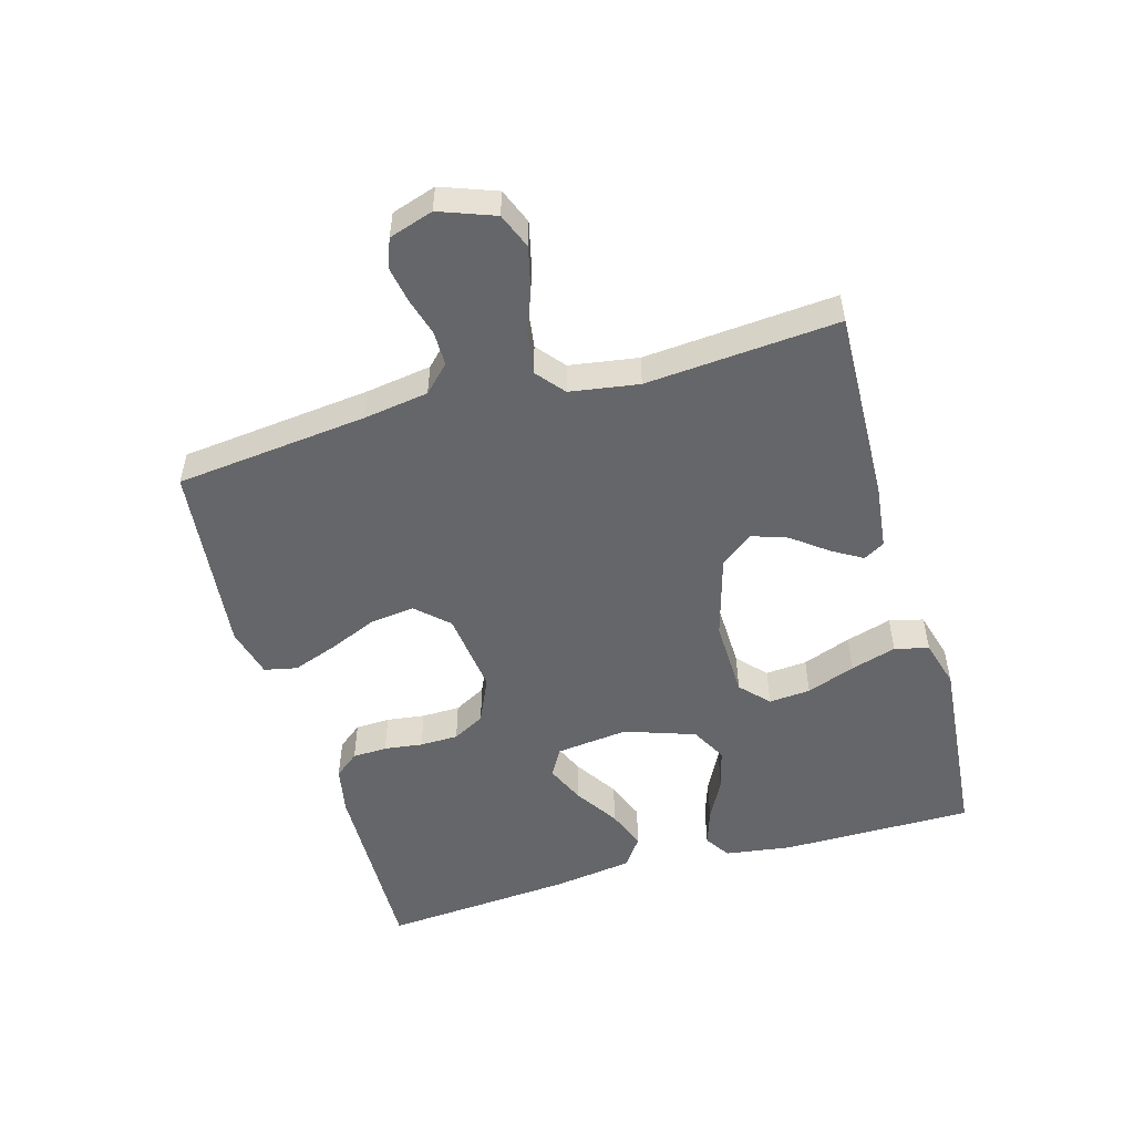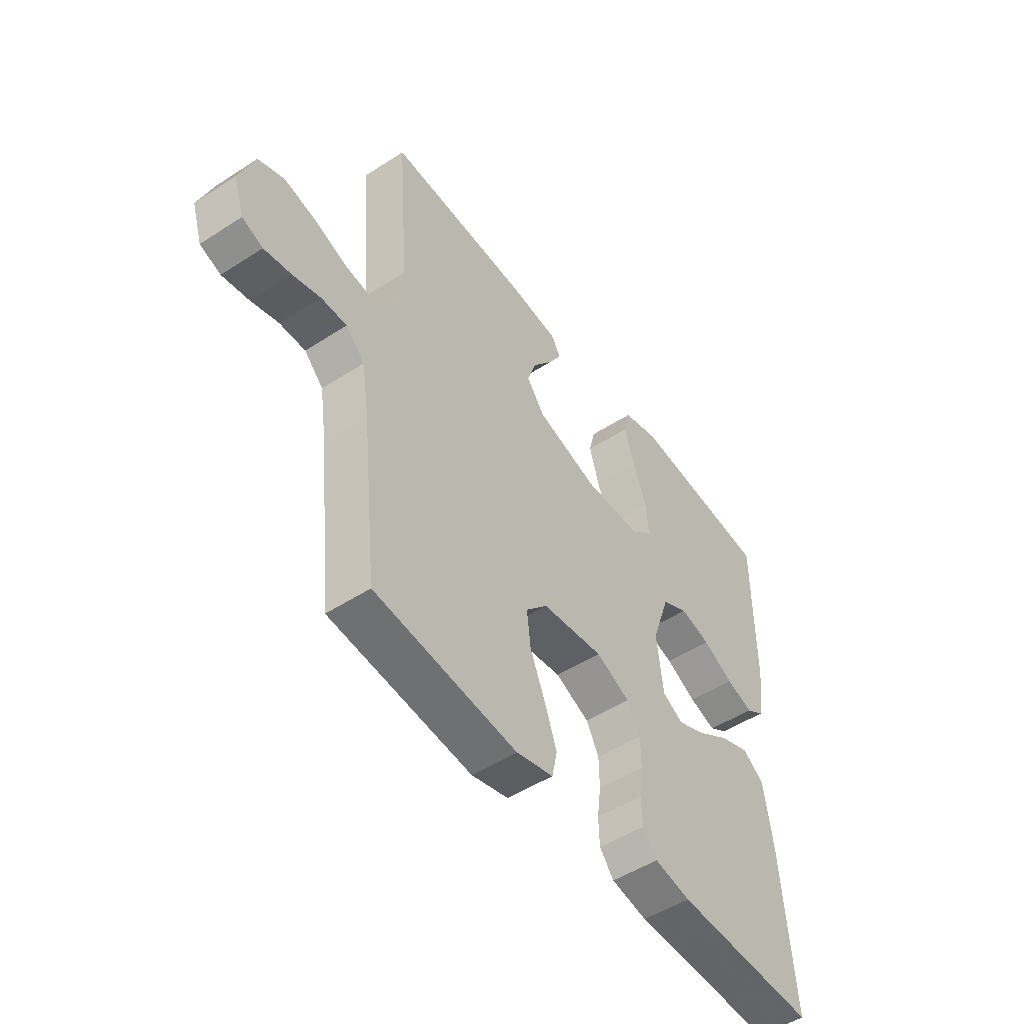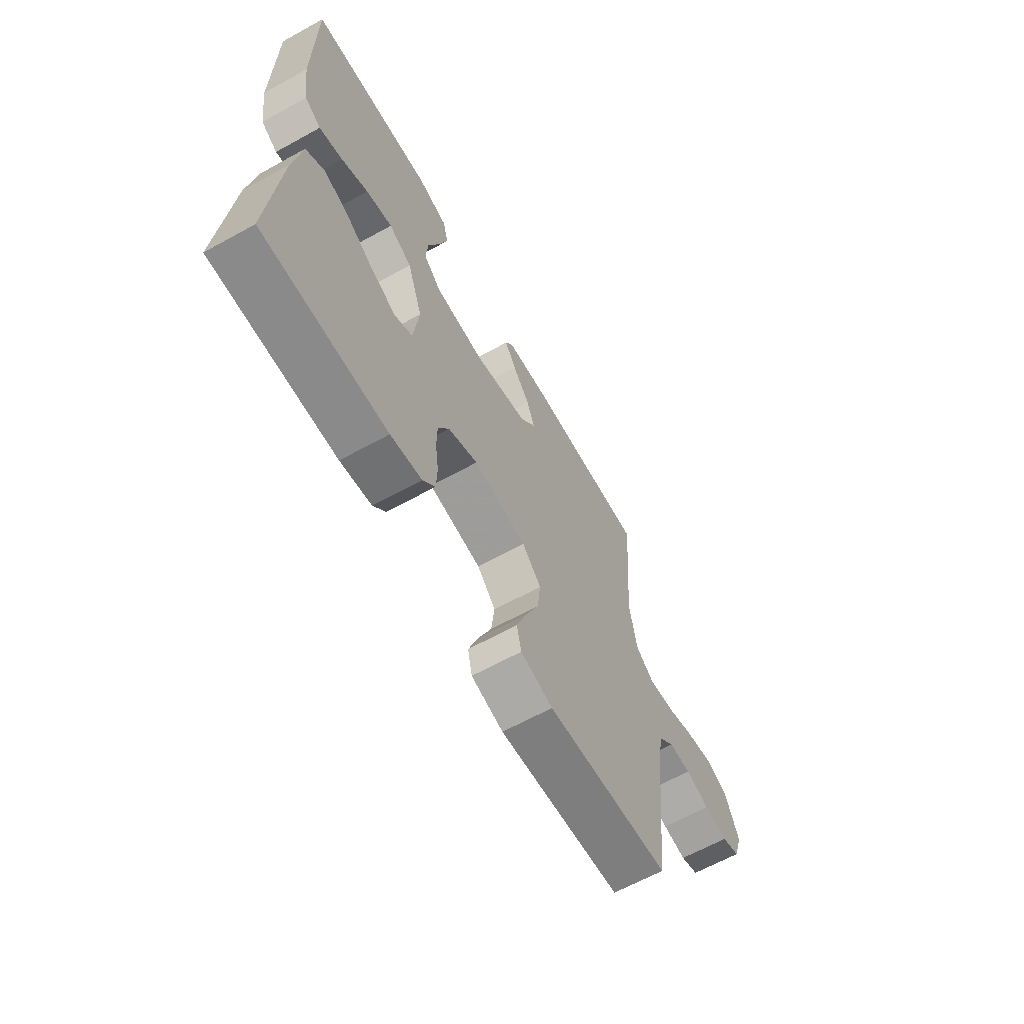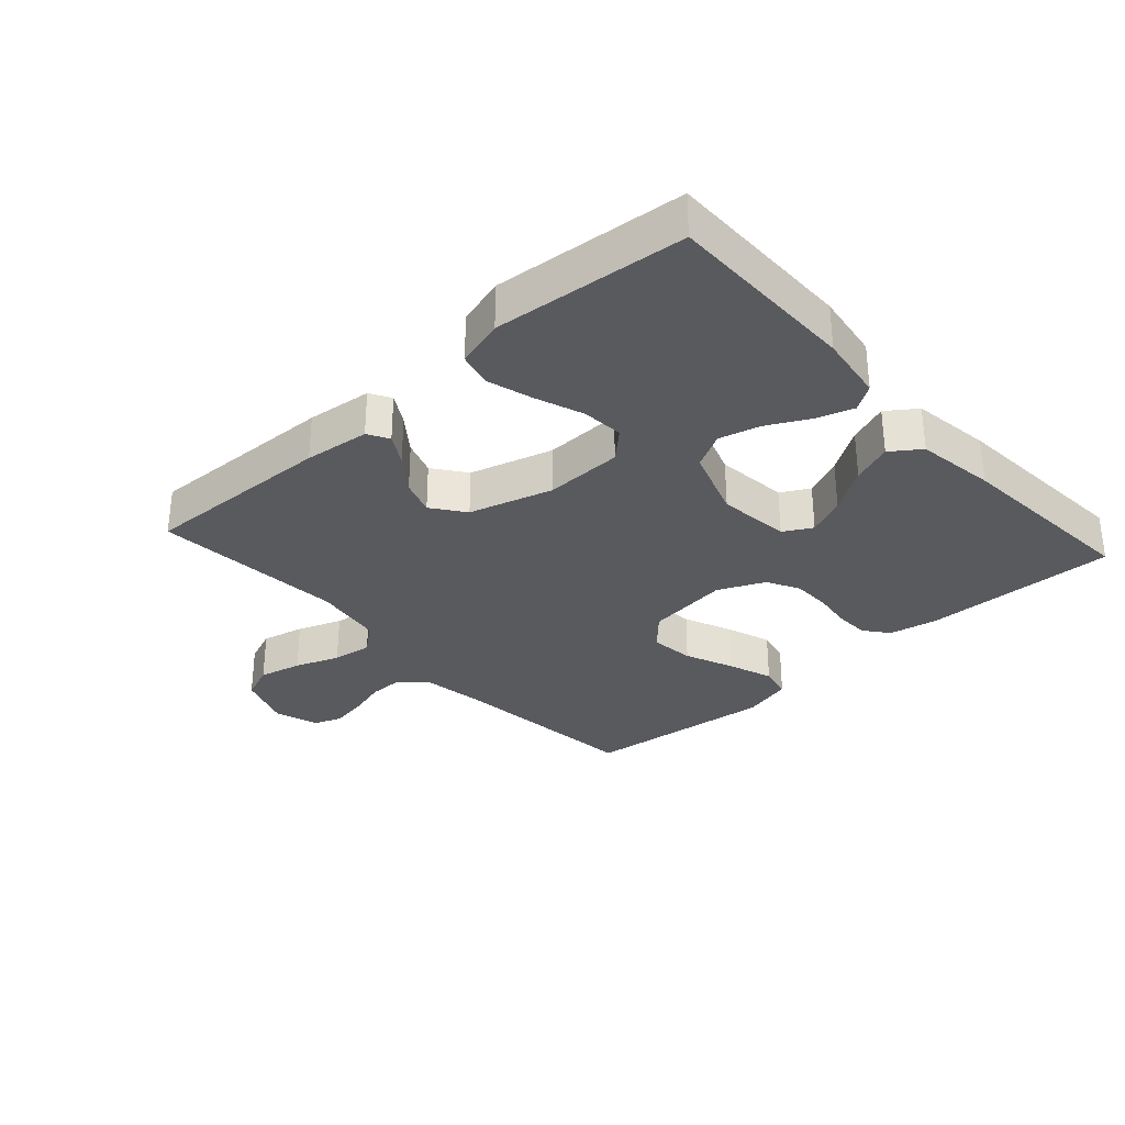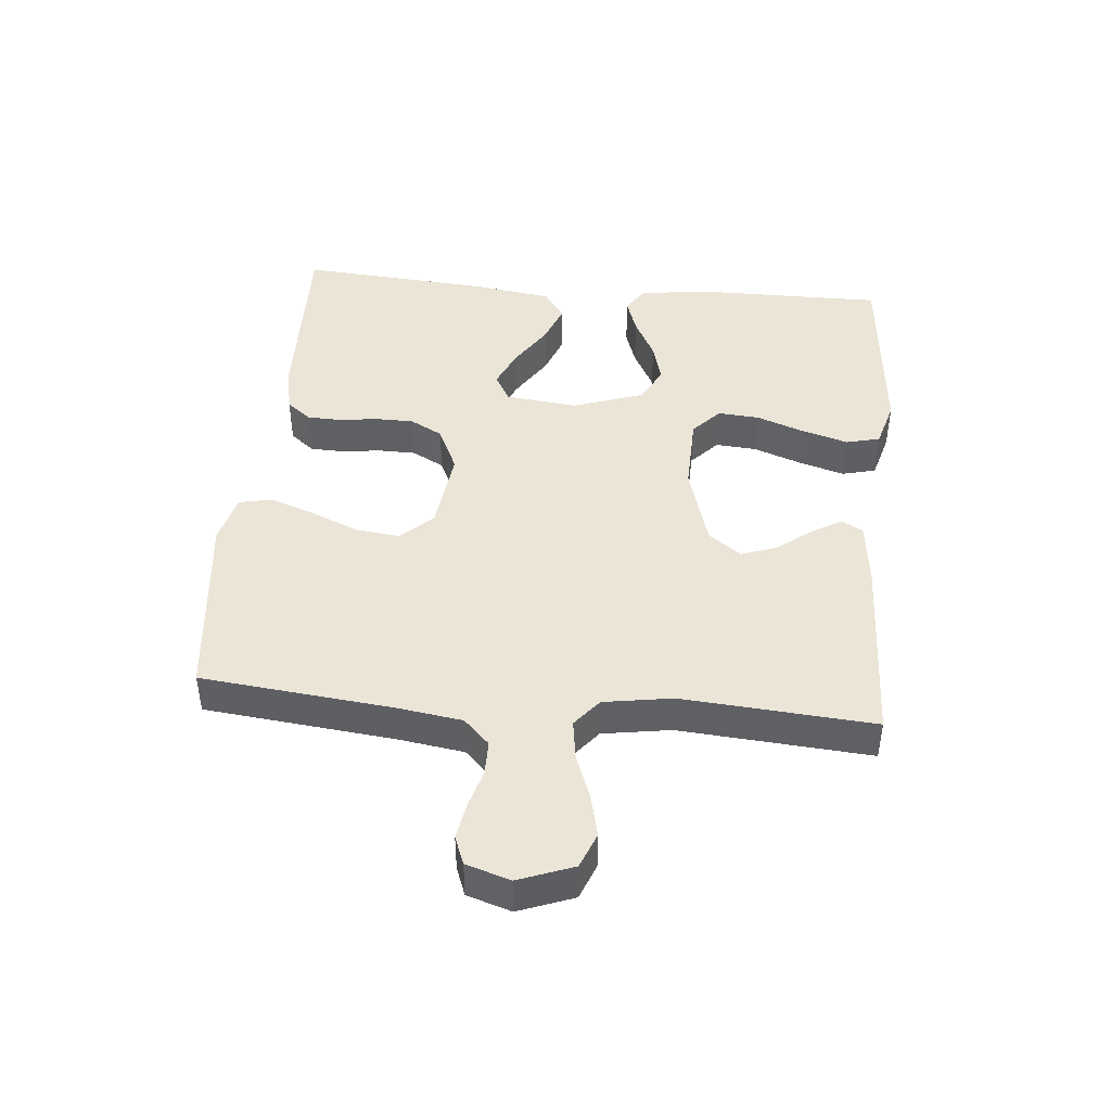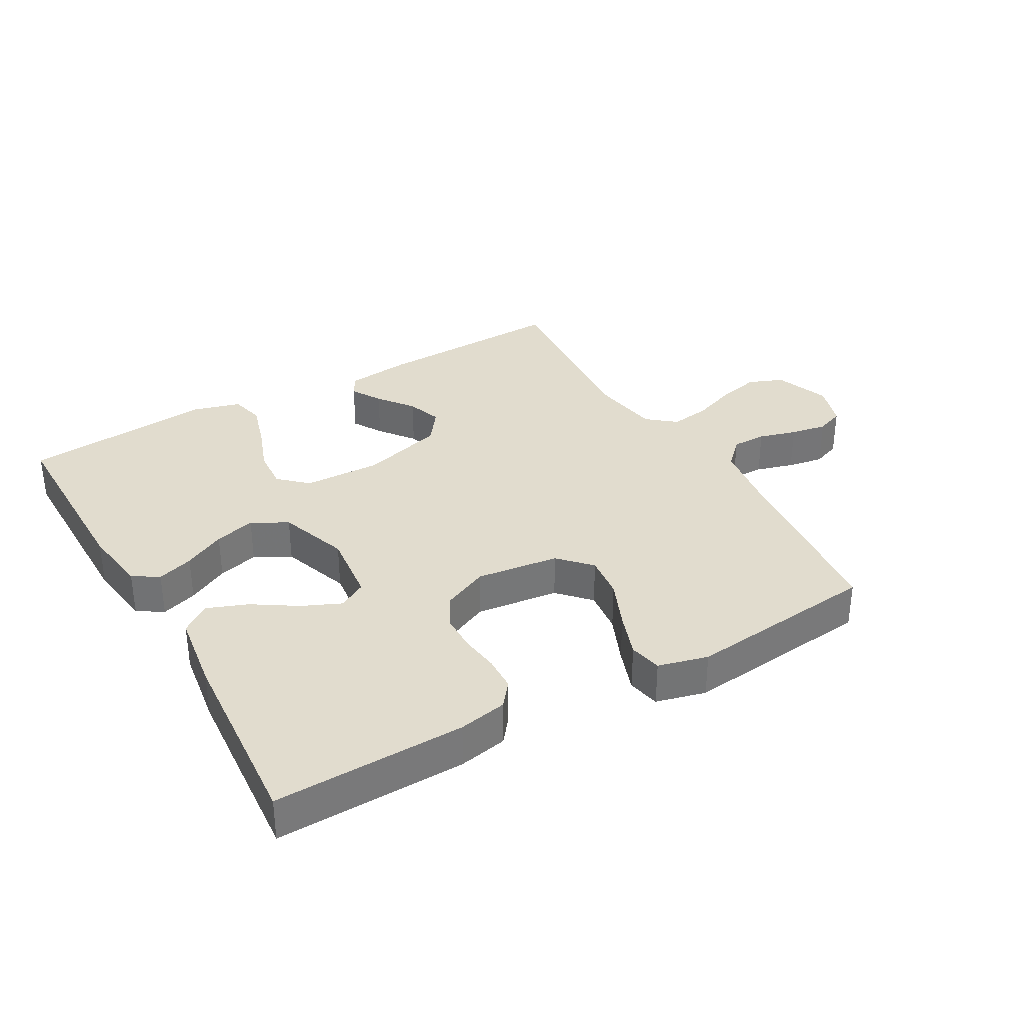
<metadata>
{"format":"obj","ext":"obj","renderer":"f3d","projection":"perspective","resolution":1024,"background":"white","views":[{"elev":-51.9,"azim":-73.9,"up":"+Y"},{"elev":-50.2,"azim":-54.6,"up":"+Z"},{"elev":-64.7,"azim":119.0,"up":"+Z"},{"elev":-31.5,"azim":42.1,"up":"+Y"},{"elev":44.3,"azim":-84.8,"up":"+Y"},{"elev":34.1,"azim":150.3,"up":"+Y"}]}
</metadata>
<code>
v 0.5 0.07 -0.5
v 0.2 0.07 -0.492
v 0.124 0.07 -0.477
v 0.094 0.07 -0.439
v 0.092 0.07 -0.385
v 0.1 0.07 -0.325
v 0.099 0.07 -0.265
v 0.072 0.07 -0.215
v 0 0.07 -0.182
v -0.13 0.07 -0.198
v -0.176 0.07 -0.247
v -0.168 0.07 -0.316
v -0.136 0.07 -0.392
v -0.111 0.07 -0.462
v -0.122 0.07 -0.513
v -0.2 0.07 -0.533
v -0.5 0.07 -0.5
v -0.532 0.07 -0.2
v -0.547 0.07 -0.099
v -0.587 0.07 -0.059
v -0.641 0.07 -0.059
v -0.7 0.07 -0.076
v -0.757 0.07 -0.086
v -0.801 0.07 -0.069
v -0.823 0.07 0
v -0.791 0.07 0.086
v -0.736 0.07 0.108
v -0.669 0.07 0.092
v -0.6 0.07 0.066
v -0.538 0.07 0.057
v -0.494 0.07 0.093
v -0.477 0.07 0.2
v -0.5 0.07 0.5
v -0.2 0.07 0.489
v -0.098 0.07 0.477
v -0.079 0.07 0.444
v -0.107 0.07 0.397
v -0.149 0.07 0.342
v -0.168 0.07 0.287
v -0.13 0.07 0.236
v 0 0.07 0.198
v 0.122 0.07 0.201
v 0.166 0.07 0.242
v 0.161 0.07 0.307
v 0.133 0.07 0.383
v 0.112 0.07 0.454
v 0.125 0.07 0.507
v 0.2 0.07 0.528
v 0.5 0.07 0.5
v 0.499 0.07 0.2
v 0.484 0.07 0.096
v 0.444 0.07 0.07
v 0.387 0.07 0.089
v 0.322 0.07 0.123
v 0.258 0.07 0.14
v 0.202 0.07 0.11
v 0.164 0.07 0
v 0.177 0.07 -0.113
v 0.221 0.07 -0.138
v 0.282 0.07 -0.111
v 0.35 0.07 -0.067
v 0.413 0.07 -0.043
v 0.459 0.07 -0.076
v 0.477 0.07 -0.2
v 0.5 0 -0.5
v 0.2 0 -0.492
v 0.124 0 -0.477
v 0.094 0 -0.439
v 0.092 0 -0.385
v 0.1 0 -0.325
v 0.099 0 -0.265
v 0.072 0 -0.215
v 0 0 -0.182
v -0.13 0 -0.198
v -0.176 0 -0.247
v -0.168 0 -0.316
v -0.136 0 -0.392
v -0.111 0 -0.462
v -0.122 0 -0.513
v -0.2 0 -0.533
v -0.5 0 -0.5
v -0.532 0 -0.2
v -0.547 0 -0.099
v -0.587 0 -0.059
v -0.641 0 -0.059
v -0.7 0 -0.076
v -0.757 0 -0.086
v -0.801 0 -0.069
v -0.823 0 0
v -0.791 0 0.086
v -0.736 0 0.108
v -0.669 0 0.092
v -0.6 0 0.066
v -0.538 0 0.057
v -0.494 0 0.093
v -0.477 0 0.2
v -0.5 0 0.5
v -0.2 0 0.489
v -0.098 0 0.477
v -0.079 0 0.444
v -0.107 0 0.397
v -0.149 0 0.342
v -0.168 0 0.287
v -0.13 0 0.236
v 0 0 0.198
v 0.122 0 0.201
v 0.166 0 0.242
v 0.161 0 0.307
v 0.133 0 0.383
v 0.112 0 0.454
v 0.125 0 0.507
v 0.2 0 0.528
v 0.5 0 0.5
v 0.499 0 0.2
v 0.484 0 0.096
v 0.444 0 0.07
v 0.387 0 0.089
v 0.322 0 0.123
v 0.258 0 0.14
v 0.202 0 0.11
v 0.164 0 0
v 0.177 0 -0.113
v 0.221 0 -0.138
v 0.282 0 -0.111
v 0.35 0 -0.067
v 0.413 0 -0.043
v 0.459 0 -0.076
v 0.477 0 -0.2
f 4 5 6
f 3 4 6
f 2 3 6
f 1 2 6
f 64 1 6
f 63 64 6
f 62 63 6
f 61 62 6
f 60 61 6
f 59 60 6 7
f 58 59 7 8
f 57 58 8 9
f 56 57 9 10
f 52 53 54
f 51 52 54
f 50 51 54
f 49 50 54
f 48 49 54
f 47 48 54
f 46 47 54
f 45 46 54
f 44 45 54
f 43 44 54 55
f 42 43 55 56
f 36 37 38
f 35 36 38
f 34 35 38
f 33 34 38
f 32 33 38
f 31 32 38 39
f 30 31 39 40
f 27 28 29
f 26 27 29
f 25 26 29
f 24 25 29
f 23 24 29
f 22 23 29
f 21 22 29
f 20 21 29 30
f 30 40 41
f 20 30 41
f 19 20 41
f 16 17 18
f 15 16 18
f 14 15 18
f 13 14 18
f 12 13 18
f 11 12 18 19
f 42 56 10
f 41 42 10
f 19 41 10
f 10 11 19
f 70 69 68
f 70 68 67
f 70 67 66
f 70 66 65
f 70 65 128
f 70 128 127
f 70 127 126
f 70 126 125
f 70 125 124
f 71 70 124 123
f 72 71 123 122
f 73 72 122 121
f 74 73 121 120
f 118 117 116
f 118 116 115
f 118 115 114
f 118 114 113
f 118 113 112
f 118 112 111
f 118 111 110
f 118 110 109
f 118 109 108
f 119 118 108 107
f 120 119 107 106
f 102 101 100
f 102 100 99
f 102 99 98
f 102 98 97
f 102 97 96
f 103 102 96 95
f 104 103 95 94
f 93 92 91
f 93 91 90
f 93 90 89
f 93 89 88
f 93 88 87
f 93 87 86
f 93 86 85
f 94 93 85 84
f 105 104 94
f 105 94 84
f 105 84 83
f 82 81 80
f 82 80 79
f 82 79 78
f 82 78 77
f 82 77 76
f 83 82 76 75
f 74 120 106
f 74 106 105
f 74 105 83
f 83 75 74
f 1 65 66 2
f 2 66 67 3
f 3 67 68 4
f 4 68 69 5
f 5 69 70 6
f 6 70 71 7
f 7 71 72 8
f 8 72 73 9
f 9 73 74 10
f 10 74 75 11
f 11 75 76 12
f 12 76 77 13
f 13 77 78 14
f 14 78 79 15
f 15 79 80 16
f 16 80 81 17
f 17 81 82 18
f 18 82 83 19
f 19 83 84 20
f 20 84 85 21
f 21 85 86 22
f 22 86 87 23
f 23 87 88 24
f 24 88 89 25
f 25 89 90 26
f 26 90 91 27
f 27 91 92 28
f 28 92 93 29
f 29 93 94 30
f 30 94 95 31
f 31 95 96 32
f 32 96 97 33
f 33 97 98 34
f 34 98 99 35
f 35 99 100 36
f 36 100 101 37
f 37 101 102 38
f 38 102 103 39
f 39 103 104 40
f 40 104 105 41
f 41 105 106 42
f 42 106 107 43
f 43 107 108 44
f 44 108 109 45
f 45 109 110 46
f 46 110 111 47
f 47 111 112 48
f 48 112 113 49
f 49 113 114 50
f 50 114 115 51
f 51 115 116 52
f 52 116 117 53
f 53 117 118 54
f 54 118 119 55
f 55 119 120 56
f 56 120 121 57
f 57 121 122 58
f 58 122 123 59
f 59 123 124 60
f 60 124 125 61
f 61 125 126 62
f 62 126 127 63
f 63 127 128 64
f 64 128 65 1

</code>
